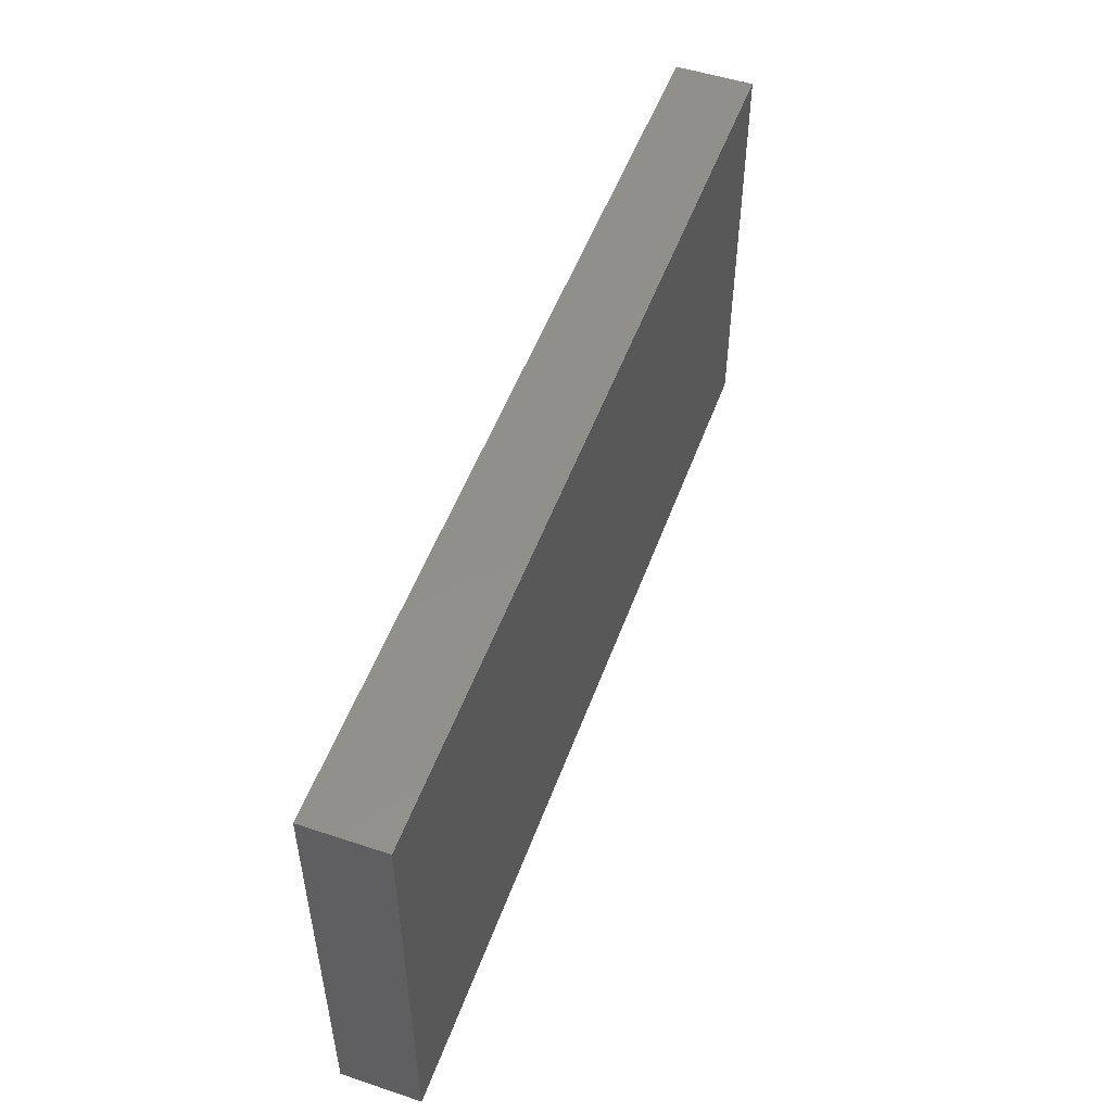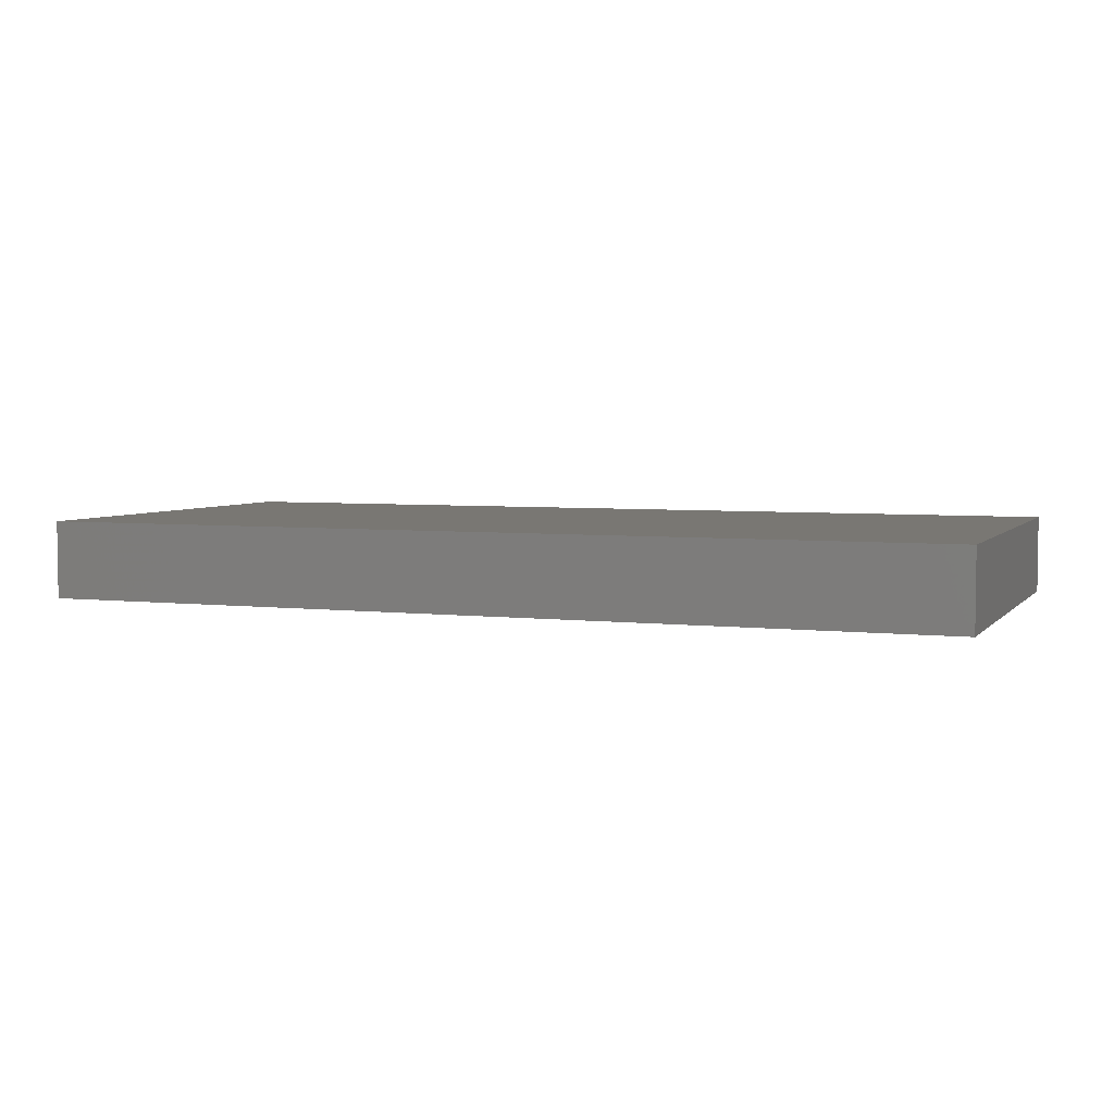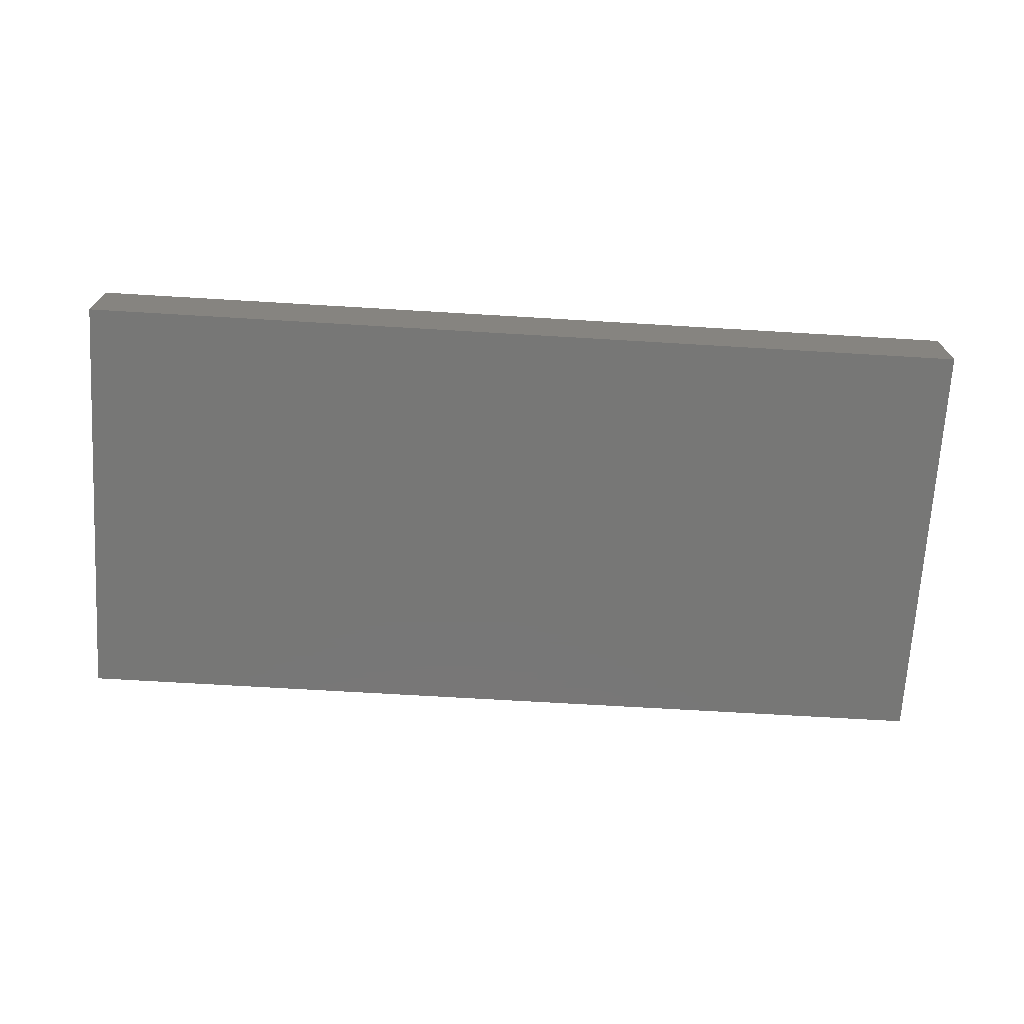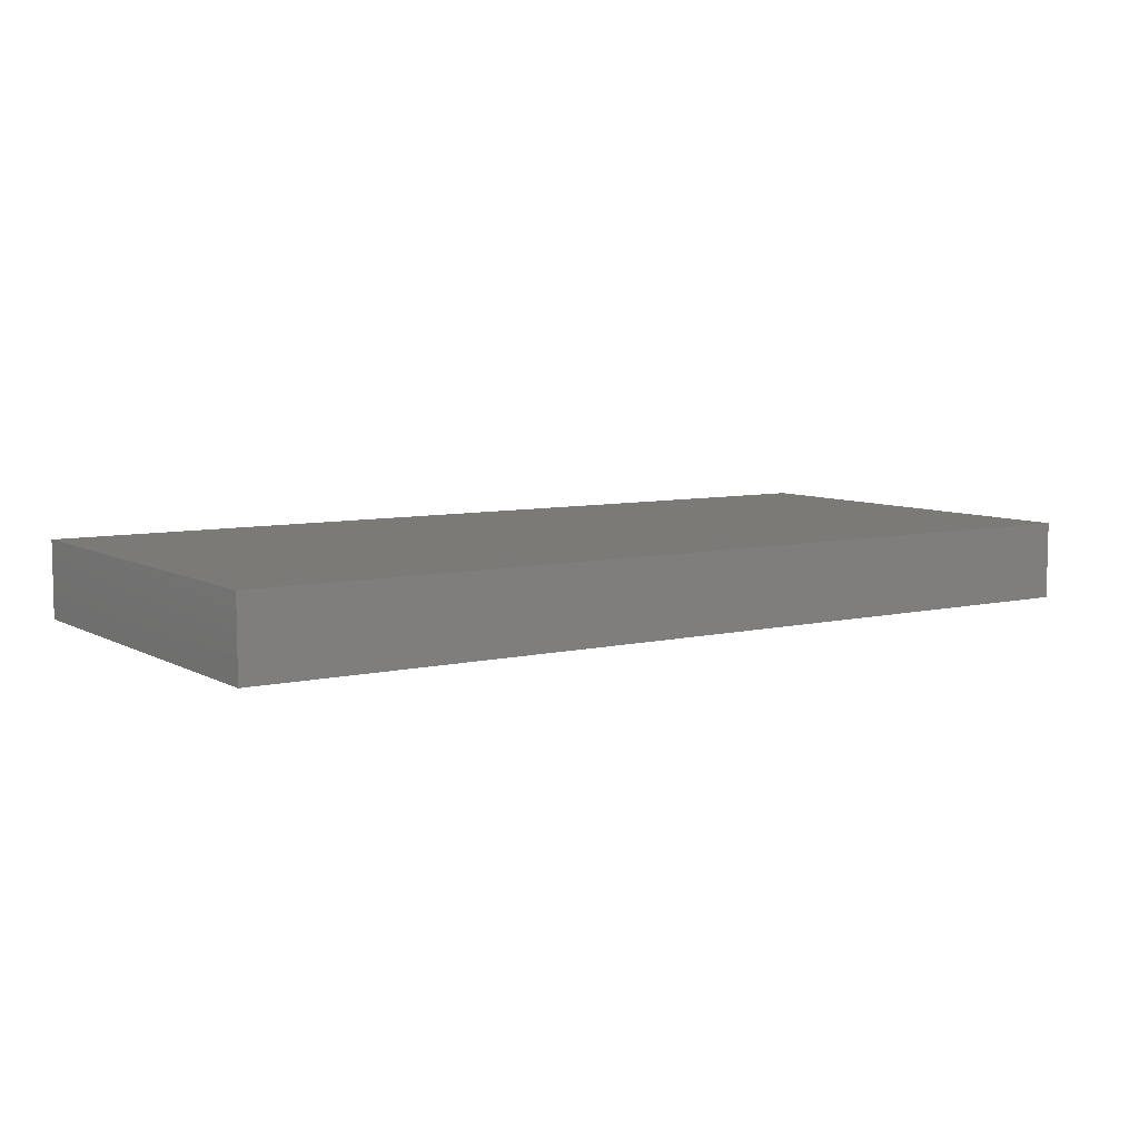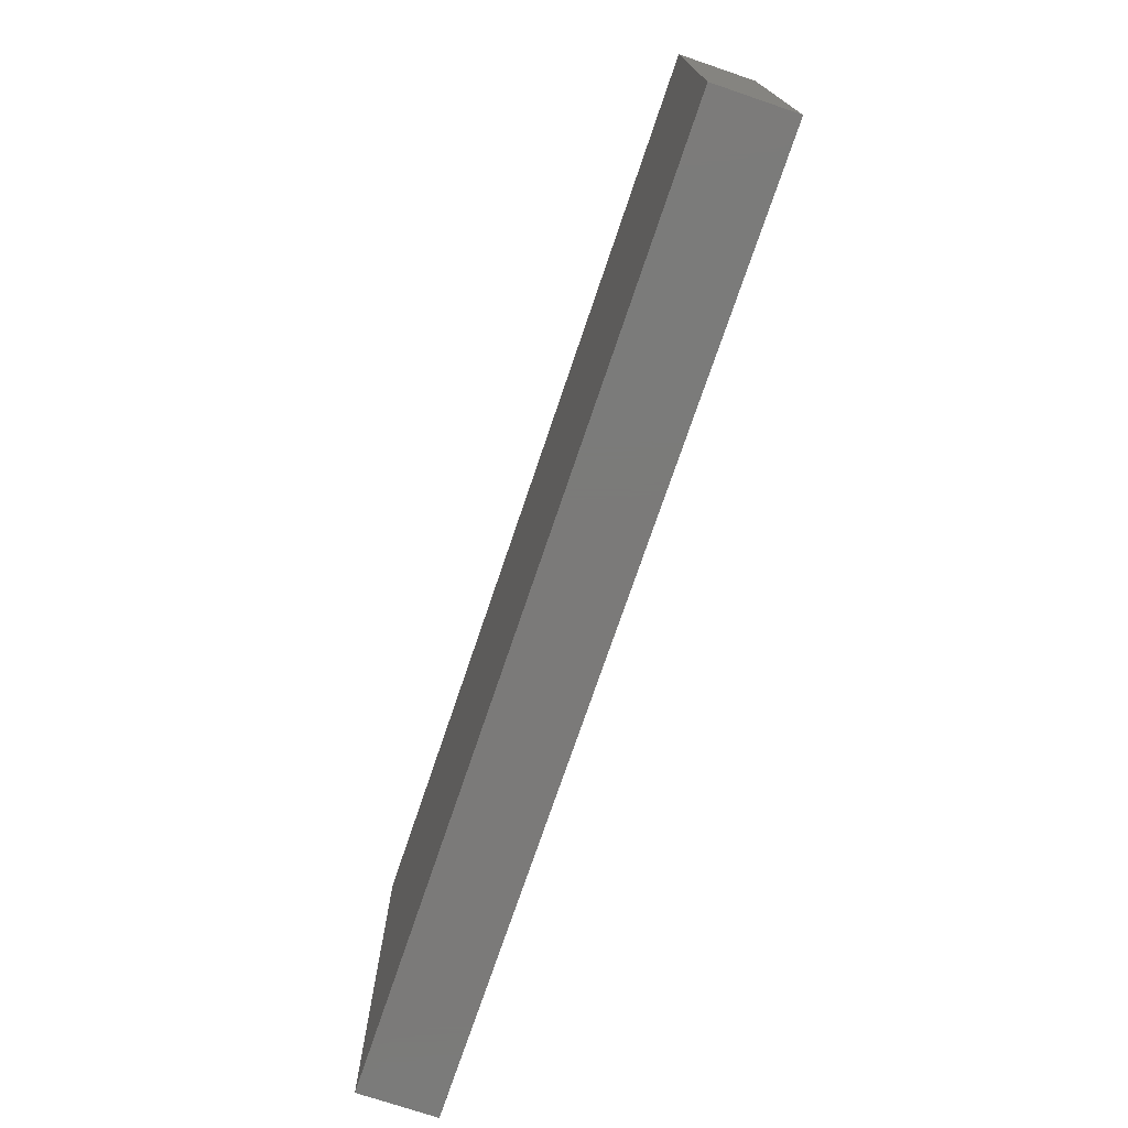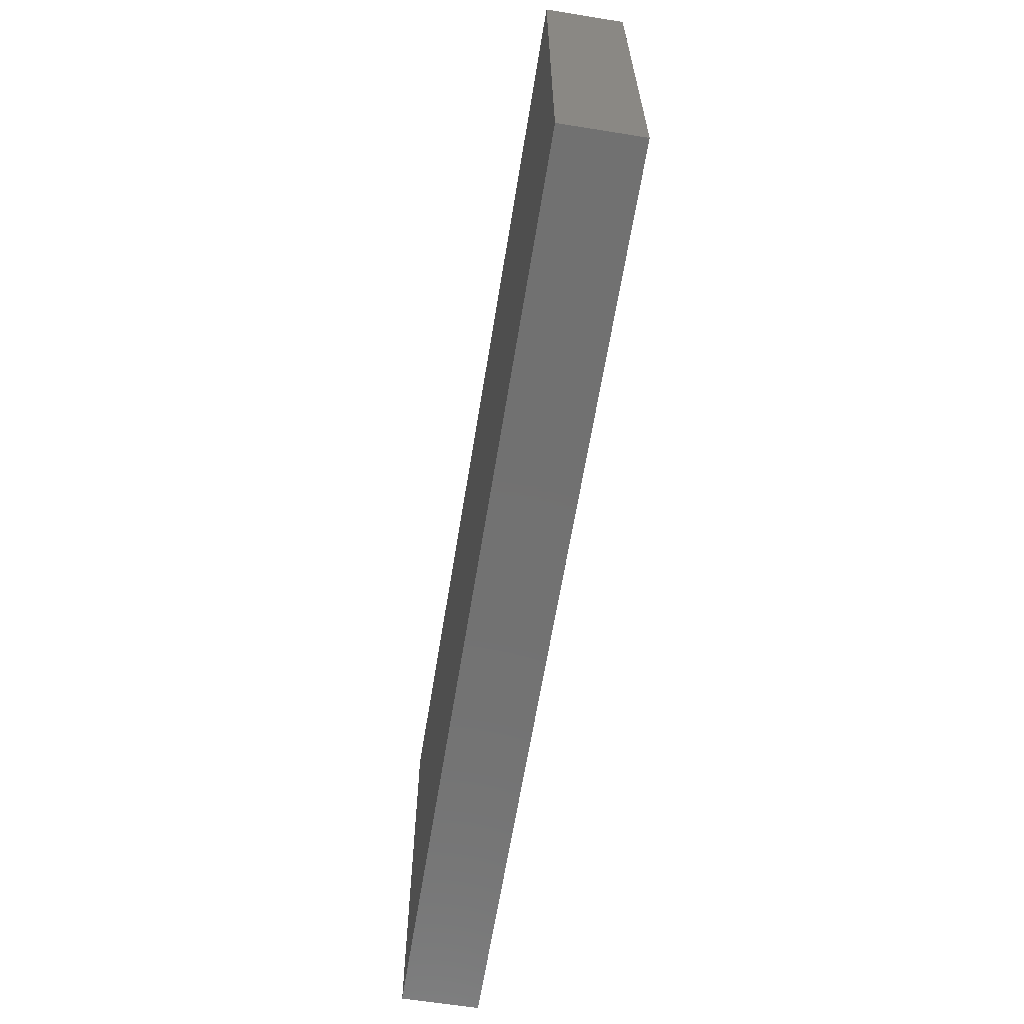
<metadata>
{"format":"stl","ext":"stl","renderer":"f3d","projection":"perspective","resolution":1024,"background":"white","views":[{"elev":51.7,"azim":109.8,"up":"+Z"},{"elev":4.5,"azim":-159.1,"up":"+Y"},{"elev":-69.9,"azim":-3.4,"up":"+Y"},{"elev":7.3,"azim":146.2,"up":"+Y"},{"elev":-73.8,"azim":71.3,"up":"+Z"},{"elev":-63.5,"azim":-99.2,"up":"+Z"}]}
</metadata>
<code>
# stl→obj: 185 verts, 370 faces
v -11.75 -185 -7.99
v 11.75 -185 -7.99
v -11.75 -187 -7.99
v 11.75 -187 -7.99
v -11.75 -185 3.01
v -11.75 -187 3.01
v 11.75 -185 3.01
v 11.75 -187 3.01
v 0.1524 -186 -2.976
v 0.2324 -186 -2.943
v 0.1197 -186 -2.985
v 0.1359 -186.1 -2.976
v 0 -186 -3
v 0.1046 -186.1 -2.976
v 0.06207 -186.1 -2.976
v 0.278 -186.1 -2.905
v 0.3316 -186 -2.874
v 0.01276 -186.2 -2.976
v 0.2319 -186.2 -2.905
v -0.03793 -186.1 -2.976
v 0.1607 -186.2 -2.905
v 0.399 -186.1 -2.794
v 0.4115 -186 -2.784
v 0.4675 -186 -2.677
v -0.08451 -186.1 -2.976
v 0.07215 -186.3 -2.905
v 0.3558 -186.2 -2.794
v -0.1219 -186.1 -2.976
v -0.02427 -186.3 -2.905
v 0.274 -186.3 -2.794
v -0.1461 -186.1 -2.976
v -0.1181 -186.3 -2.905
v 0.1625 -186.4 -2.794
v -0.1545 -186 -2.976
v 0.4498 -186.2 -2.655
v 0.4964 -186 -2.56
v -0.199 -186.2 -2.905
v 0.0334 -186.4 -2.794
v -0.1461 -185.9 -2.976
v 0.3753 -186.3 -2.655
v -0.2585 -186.1 -2.905
v -0.0993 -186.4 -2.794
v -0.1219 -185.9 -2.976
v 0.2601 -186.4 -2.655
v -0.2899 -186 -2.905
v 0.4932 -186.1 -2.5
v 0.4964 -186 -2.44
v -0.2212 -186.3 -2.794
v -0.08451 -185.9 -2.976
v 0.1167 -186.5 -2.655
v 0.4397 -186.2 -2.5
v -0.3192 -186.2 -2.794
v -0.03793 -185.9 -2.976
v -0.03927 -186.5 -2.655
v -0.2585 -185.9 -2.905
v 0.3386 -186.4 -2.5
v -0.3826 -186.1 -2.794
v 0.01276 -185.8 -2.976
v -0.191 -186.4 -2.655
v -0.199 -185.8 -2.905
v 0.2008 -186.5 -2.5
v -0.4045 -186 -2.794
v 0.4498 -186.2 -2.345
v 0.4675 -186 -2.323
v 0.06207 -185.9 -2.976
v -0.3221 -186.3 -2.655
v -0.1181 -185.7 -2.905
v 0.04129 -186.5 -2.5
v -0.3826 -185.9 -2.794
v 0.3753 -186.3 -2.345
v 0.1046 -185.9 -2.976
v -0.4182 -186.2 -2.655
v -0.02427 -185.7 -2.905
v -0.1227 -186.5 -2.5
v -0.3192 -185.8 -2.794
v 0.2601 -186.4 -2.345
v 0.1359 -185.9 -2.976
v -0.469 -186.1 -2.655
v 0.399 -186.1 -2.206
v 0.4115 -186 -2.216
v 0.3316 -186 -2.126
v 0.07215 -185.7 -2.905
v -0.2735 -186.4 -2.5
v -0.2212 -185.7 -2.794
v 0.1167 -186.5 -2.345
v -0.469 -185.9 -2.655
v 0.3558 -186.2 -2.206
v 0.1607 -185.8 -2.905
v -0.3946 -186.3 -2.5
v -0.0993 -185.6 -2.794
v -0.03927 -186.5 -2.345
v -0.4182 -185.8 -2.655
v 0.274 -186.3 -2.206
v 0.2319 -185.8 -2.905
v -0.4729 -186.2 -2.5
v 0.0334 -185.6 -2.794
v -0.191 -186.4 -2.345
v -0.3221 -185.7 -2.655
v 0.1625 -186.4 -2.206
v 0.278 -185.9 -2.905
v -0.5 -186 -2.5
v 0.278 -186.1 -2.095
v 0.2324 -186 -2.057
v 0.1625 -185.6 -2.794
v -0.3221 -186.3 -2.345
v -0.191 -185.6 -2.655
v 0.0334 -186.4 -2.206
v -0.4729 -185.8 -2.5
v 0.2319 -186.2 -2.095
v 0.274 -185.7 -2.794
v -0.4182 -186.2 -2.345
v -0.03927 -185.5 -2.655
v -0.0993 -186.4 -2.206
v -0.3946 -185.7 -2.5
v 0.1607 -186.2 -2.095
v 0.3558 -185.8 -2.794
v -0.469 -186.1 -2.345
v 0.1524 -186 -2.024
v 0.1197 -186 -2.015
v 0.1167 -185.5 -2.655
v -0.2212 -186.3 -2.206
v -0.2735 -185.6 -2.5
v 0.07215 -186.3 -2.095
v 0.399 -185.9 -2.794
v -0.469 -185.9 -2.345
v 0.1359 -186.1 -2.024
v 0 -186 -2
v 0.2601 -185.6 -2.655
v -0.3192 -186.2 -2.206
v -0.1227 -185.5 -2.5
v -0.02427 -186.3 -2.095
v -0.4182 -185.8 -2.345
v 0.1046 -186.1 -2.024
v 0.3753 -185.7 -2.655
v -0.3826 -186.1 -2.206
v 0.04129 -185.5 -2.5
v -0.1181 -186.3 -2.095
v -0.3221 -185.7 -2.345
v 0.06207 -186.1 -2.024
v 0.4498 -185.8 -2.655
v -0.4045 -186 -2.206
v 0.2008 -185.5 -2.5
v -0.199 -186.2 -2.095
v -0.191 -185.6 -2.345
v 0.01276 -186.2 -2.024
v -0.3826 -185.9 -2.206
v 0.3386 -185.6 -2.5
v -0.2585 -186.1 -2.095
v -0.03927 -185.5 -2.345
v -0.03793 -186.1 -2.024
v -0.3192 -185.8 -2.206
v 0.4397 -185.8 -2.5
v -0.2899 -186 -2.095
v 0.1167 -185.5 -2.345
v -0.08451 -186.1 -2.024
v -0.2212 -185.7 -2.206
v 0.4932 -185.9 -2.5
v 0.2601 -185.6 -2.345
v -0.1219 -186.1 -2.024
v -0.0993 -185.6 -2.206
v -0.2585 -185.9 -2.095
v 0.3753 -185.7 -2.345
v -0.1461 -186.1 -2.024
v 0.0334 -185.6 -2.206
v -0.199 -185.8 -2.095
v 0.4498 -185.8 -2.345
v -0.1545 -186 -2.024
v 0.1625 -185.6 -2.206
v -0.1181 -185.7 -2.095
v -0.1461 -185.9 -2.024
v 0.274 -185.7 -2.206
v -0.02427 -185.7 -2.095
v -0.1219 -185.9 -2.024
v 0.3558 -185.8 -2.206
v 0.07215 -185.7 -2.095
v -0.08451 -185.9 -2.024
v 0.399 -185.9 -2.206
v 0.1607 -185.8 -2.095
v -0.03793 -185.9 -2.024
v 0.2319 -185.8 -2.095
v 0.01276 -185.8 -2.024
v 0.278 -185.9 -2.095
v 0.06207 -185.9 -2.024
v 0.1046 -185.9 -2.024
v 0.1359 -185.9 -2.024
f 1 2 3
f 3 2 4
f 5 1 6
f 6 1 3
f 2 7 4
f 4 7 8
f 1 7 2
f 5 7 1
f 8 3 4
f 8 6 3
f 7 5 8
f 8 5 6
f 9 10 11
f 12 11 13
f 12 9 11
f 12 10 9
f 14 12 13
f 15 14 13
f 16 17 10
f 16 10 12
f 18 15 13
f 19 12 14
f 19 16 12
f 20 18 13
f 21 19 14
f 21 14 15
f 22 23 17
f 22 24 23
f 25 20 13
f 26 21 15
f 26 15 18
f 27 24 22
f 27 16 19
f 27 22 17
f 27 17 16
f 28 25 13
f 29 18 20
f 29 26 18
f 30 19 21
f 30 27 19
f 31 28 13
f 32 29 20
f 32 20 25
f 33 30 21
f 33 21 26
f 34 31 13
f 35 36 24
f 35 24 27
f 37 32 25
f 37 25 28
f 38 33 26
f 38 26 29
f 39 34 13
f 40 35 27
f 40 27 30
f 41 28 31
f 41 37 28
f 42 38 29
f 42 29 32
f 43 39 13
f 44 40 30
f 44 30 33
f 45 41 31
f 45 31 34
f 46 47 36
f 48 42 32
f 48 32 37
f 49 43 13
f 50 33 38
f 50 44 33
f 45 34 39
f 45 45 34
f 51 35 40
f 51 47 46
f 51 46 36
f 51 36 35
f 52 48 37
f 52 37 41
f 53 49 13
f 54 38 42
f 54 50 38
f 55 45 39
f 55 39 43
f 56 40 44
f 56 51 40
f 57 52 41
f 57 41 45
f 58 53 13
f 59 54 42
f 59 42 48
f 60 43 49
f 60 55 43
f 61 56 44
f 61 44 50
f 62 45 45
f 62 57 45
f 63 64 47
f 63 47 51
f 65 58 13
f 66 48 52
f 66 59 48
f 67 60 49
f 67 49 53
f 68 50 54
f 68 61 50
f 69 45 55
f 69 62 45
f 70 51 56
f 70 63 51
f 71 65 13
f 72 52 57
f 72 66 52
f 73 67 53
f 73 53 58
f 74 68 54
f 74 54 59
f 75 69 55
f 75 55 60
f 76 70 56
f 76 56 61
f 77 13 11
f 77 71 13
f 78 72 57
f 78 57 62
f 79 80 64
f 79 81 80
f 82 73 58
f 82 58 65
f 83 59 66
f 83 74 59
f 84 75 60
f 84 60 67
f 85 61 68
f 85 76 61
f 9 11 10
f 9 77 11
f 9 10 77
f 86 78 62
f 86 62 69
f 87 63 70
f 87 79 64
f 87 81 79
f 87 64 63
f 88 82 65
f 88 65 71
f 89 66 72
f 89 83 66
f 90 67 73
f 90 84 67
f 91 85 68
f 91 68 74
f 92 69 75
f 92 86 69
f 93 87 70
f 93 70 76
f 94 71 77
f 94 88 71
f 95 89 72
f 95 72 78
f 96 73 82
f 96 90 73
f 97 74 83
f 97 91 74
f 98 75 84
f 98 92 75
f 99 76 85
f 99 93 76
f 100 10 17
f 100 77 10
f 100 94 77
f 101 95 78
f 101 78 86
f 102 103 81
f 102 81 87
f 104 82 88
f 104 96 82
f 105 83 89
f 105 97 83
f 106 84 90
f 106 98 84
f 107 99 85
f 107 85 91
f 108 101 86
f 108 86 92
f 109 102 87
f 109 87 93
f 110 104 88
f 110 88 94
f 111 89 95
f 111 105 89
f 112 106 90
f 112 90 96
f 113 107 91
f 113 91 97
f 114 108 92
f 114 92 98
f 115 109 93
f 115 93 99
f 116 110 94
f 116 100 17
f 116 94 100
f 117 111 95
f 117 95 101
f 118 119 103
f 120 96 104
f 120 112 96
f 121 97 105
f 121 113 97
f 122 114 98
f 122 98 106
f 123 115 99
f 123 99 107
f 124 17 23
f 124 23 24
f 124 116 17
f 124 24 116
f 125 101 108
f 125 117 101
f 126 102 109
f 126 127 119
f 126 119 118
f 126 118 103
f 126 103 102
f 128 120 104
f 128 104 110
f 129 121 105
f 129 105 111
f 130 106 112
f 130 122 106
f 131 123 107
f 131 107 113
f 132 108 114
f 132 125 108
f 133 127 126
f 133 126 109
f 133 109 115
f 134 110 116
f 134 128 110
f 135 129 111
f 135 111 117
f 136 130 112
f 136 112 120
f 137 131 113
f 137 113 121
f 138 114 122
f 138 132 114
f 139 127 133
f 139 115 123
f 139 133 115
f 140 24 36
f 140 116 24
f 140 134 116
f 141 117 125
f 141 135 117
f 142 136 120
f 142 120 128
f 143 121 129
f 143 137 121
f 144 138 122
f 144 122 130
f 145 139 123
f 145 123 131
f 145 127 139
f 146 141 125
f 146 125 132
f 147 142 128
f 147 128 134
f 148 143 129
f 148 129 135
f 149 130 136
f 149 144 130
f 150 127 145
f 150 145 131
f 150 131 137
f 151 132 138
f 151 146 132
f 152 140 36
f 152 134 140
f 152 147 134
f 153 135 141
f 153 148 135
f 154 149 136
f 154 136 142
f 155 127 150
f 155 150 137
f 155 137 143
f 156 138 144
f 156 151 138
f 157 36 47
f 157 152 36
f 157 47 152
f 153 153 141
f 153 141 146
f 158 154 142
f 158 142 147
f 159 127 155
f 159 155 143
f 159 143 148
f 160 156 144
f 160 144 149
f 161 146 151
f 161 153 146
f 162 158 147
f 162 147 152
f 163 127 159
f 163 148 153
f 163 159 148
f 164 160 149
f 164 149 154
f 165 151 156
f 165 161 151
f 166 47 64
f 166 152 47
f 166 162 152
f 167 153 153
f 167 127 163
f 167 163 153
f 168 154 158
f 168 164 154
f 169 165 156
f 169 156 160
f 170 167 153
f 170 153 161
f 170 127 167
f 171 158 162
f 171 168 158
f 172 169 160
f 172 160 164
f 173 161 165
f 173 127 170
f 173 170 161
f 174 171 162
f 174 166 64
f 174 162 166
f 175 172 164
f 175 164 168
f 176 173 165
f 176 165 169
f 176 127 173
f 177 64 80
f 177 80 81
f 177 174 64
f 177 81 174
f 178 168 171
f 178 175 168
f 179 169 172
f 179 127 176
f 179 176 169
f 180 171 174
f 180 178 171
f 181 172 175
f 181 179 172
f 181 127 179
f 182 81 103
f 182 180 174
f 182 174 81
f 183 127 181
f 183 175 178
f 183 181 175
f 184 127 183
f 184 178 180
f 184 183 178
f 185 127 184
f 185 119 127
f 185 182 103
f 185 180 182
f 185 184 180
f 118 103 119
f 118 185 103
f 118 119 185

</code>
